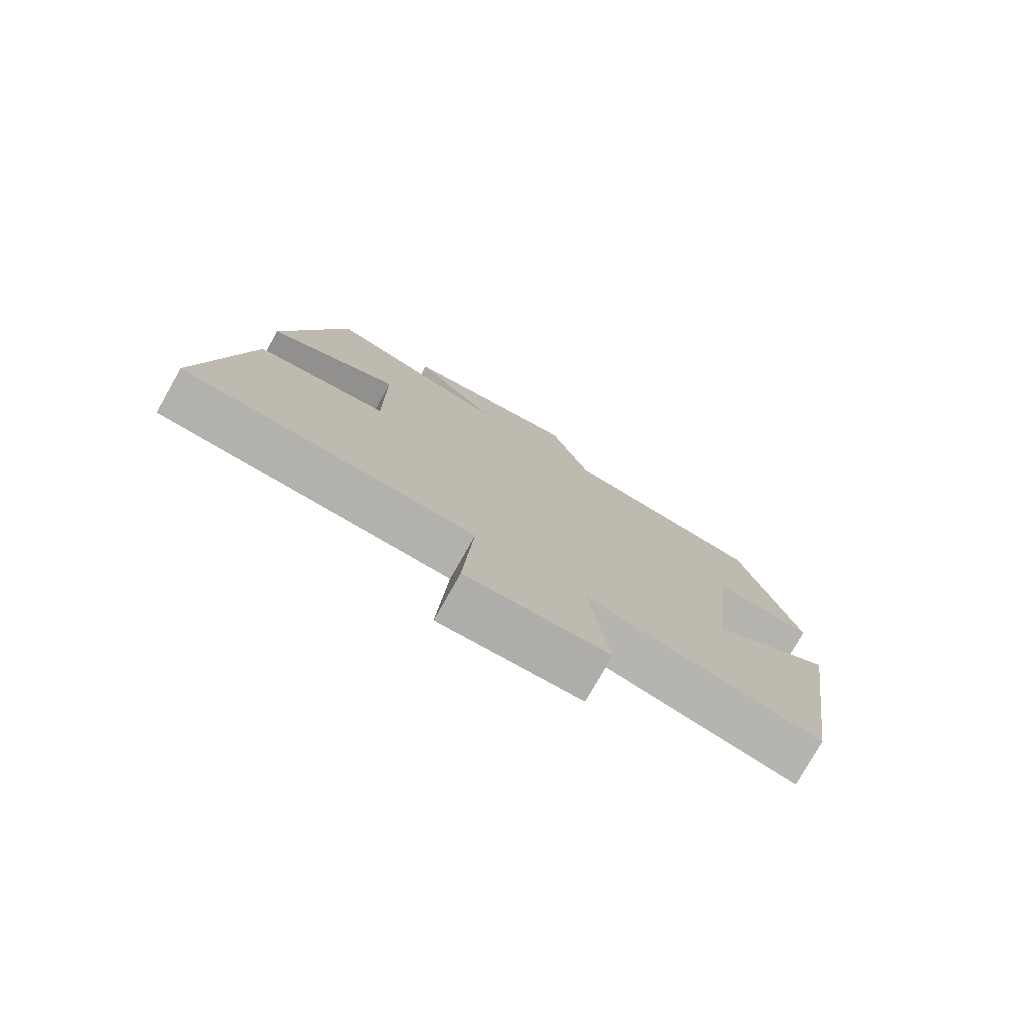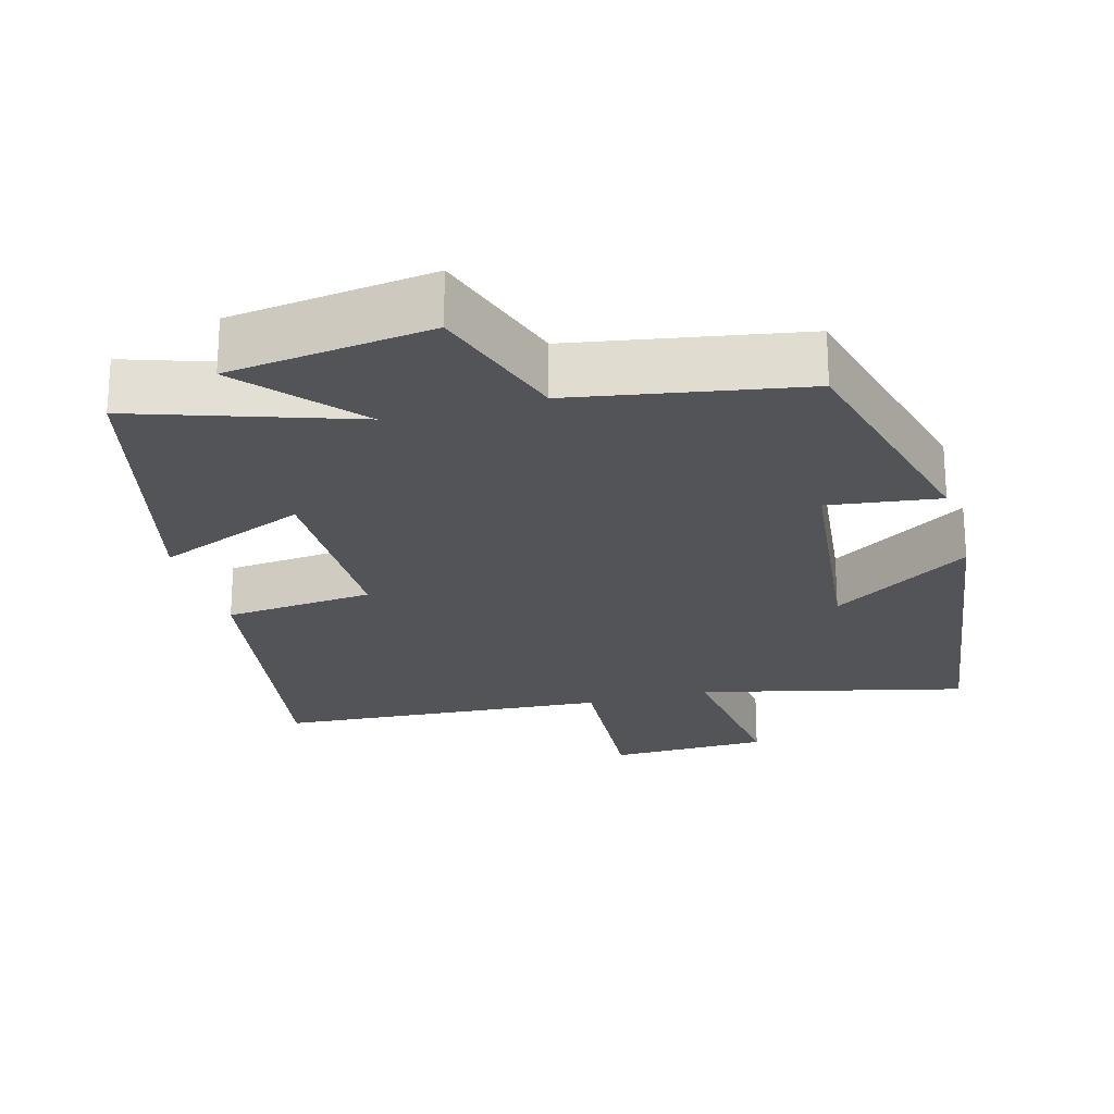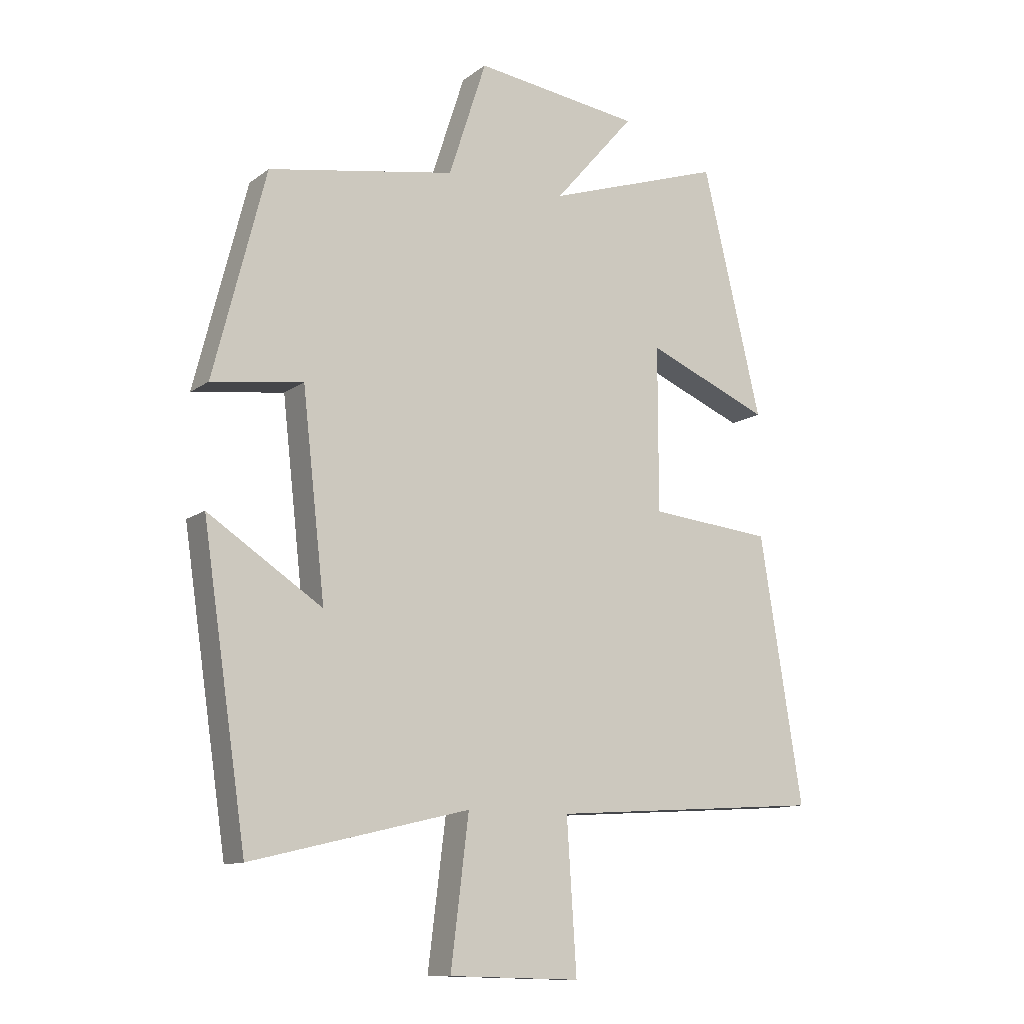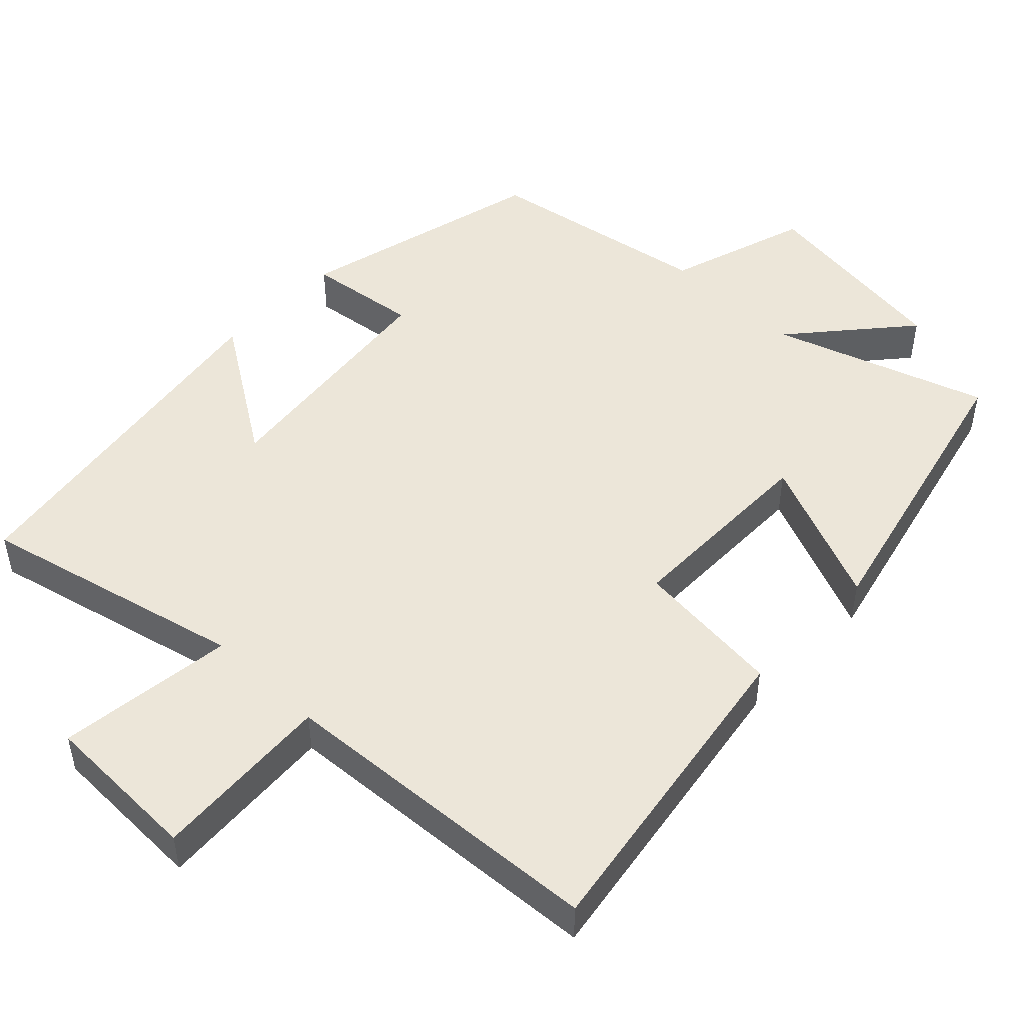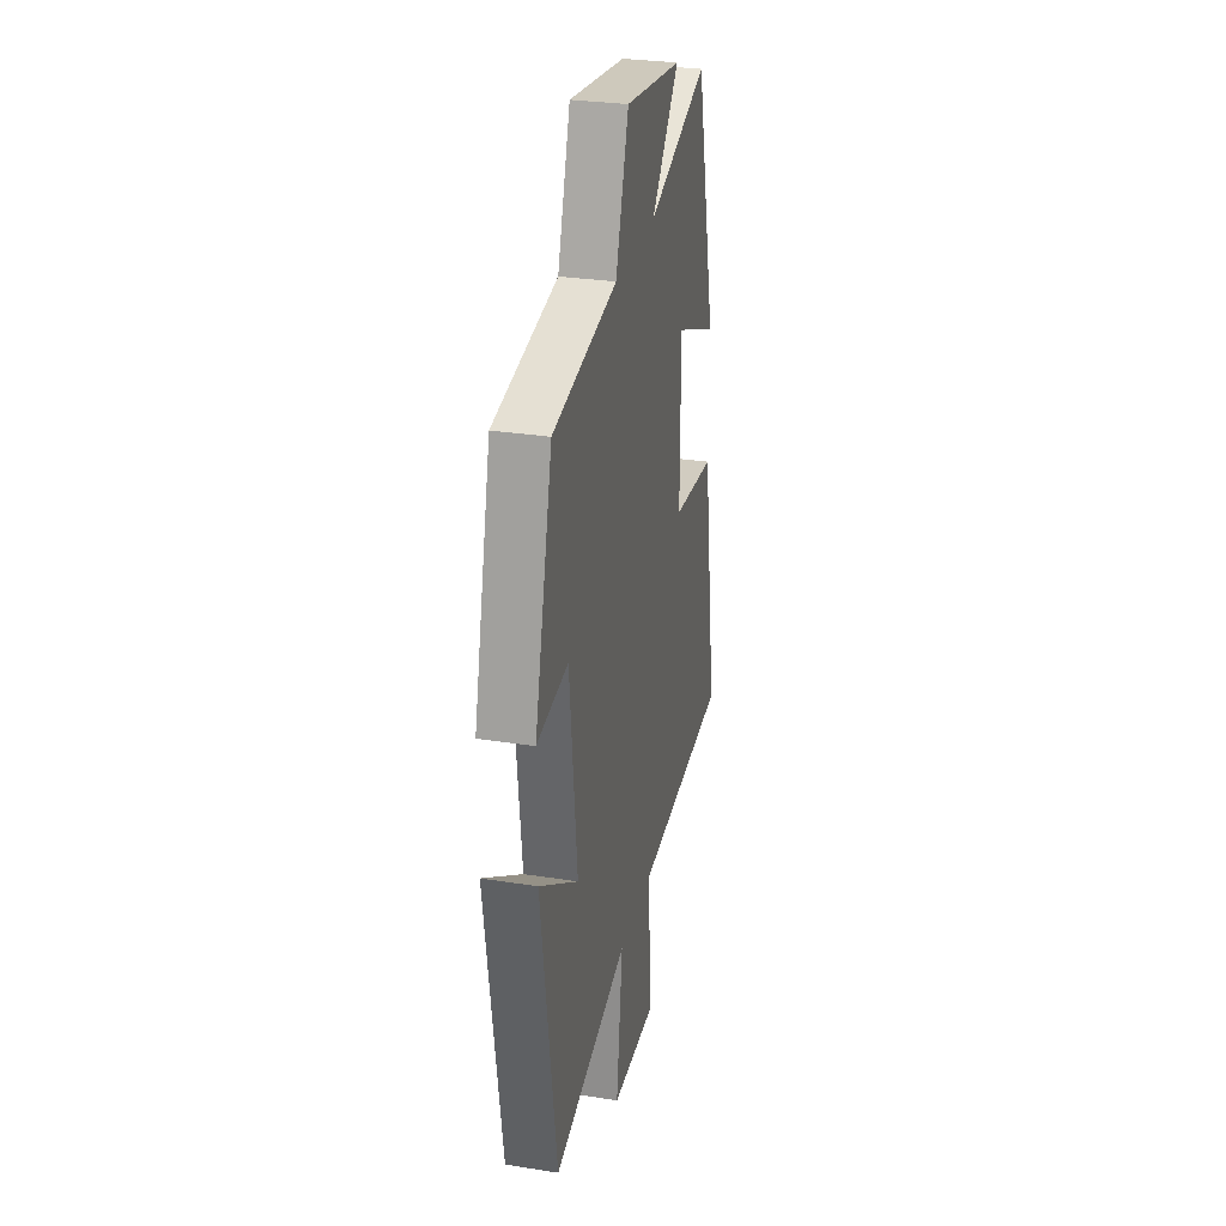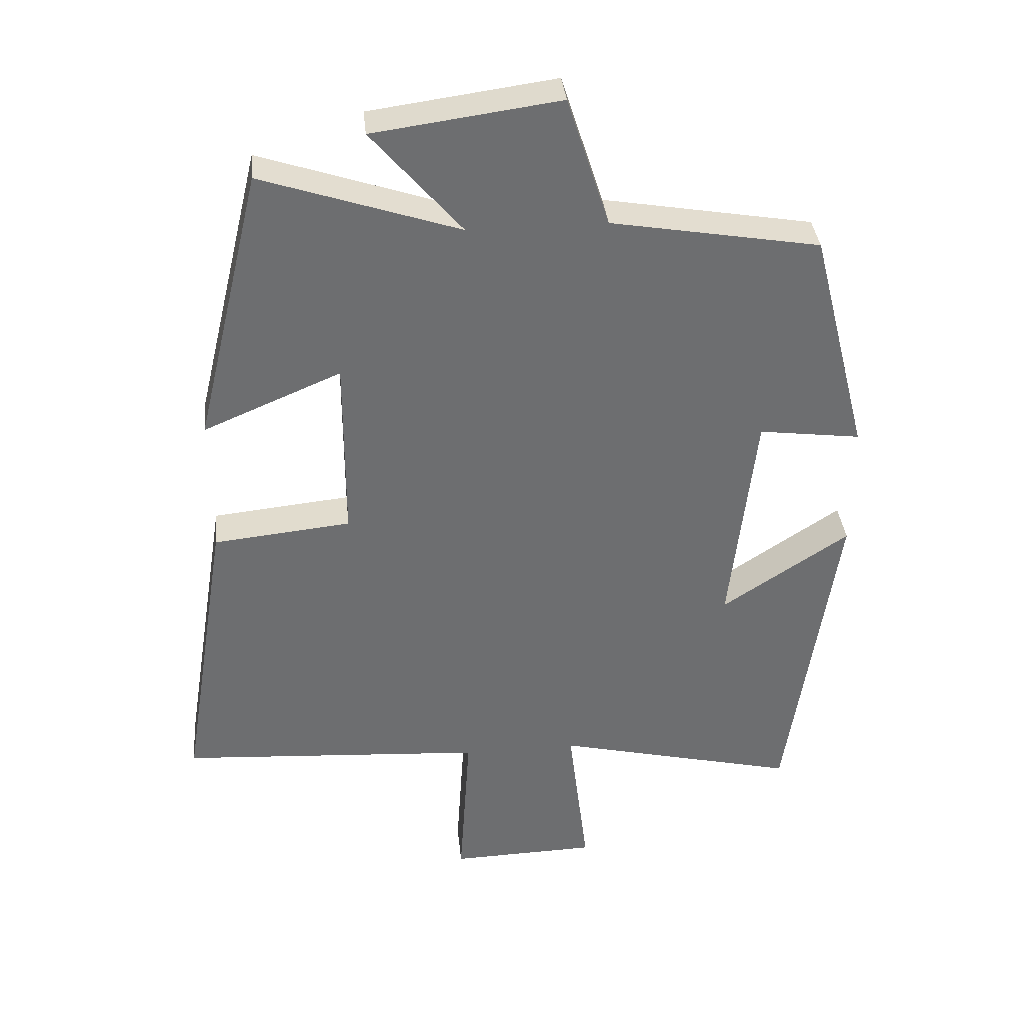
<metadata>
{"format":"obj","ext":"obj","renderer":"f3d","projection":"perspective","resolution":1024,"background":"white","views":[{"elev":-77.9,"azim":-29.5,"up":"+Z"},{"elev":-23.0,"azim":15.4,"up":"+Y"},{"elev":-11.7,"azim":149.0,"up":"+Z"},{"elev":48.8,"azim":-136.1,"up":"+Y"},{"elev":29.7,"azim":103.0,"up":"+Z"},{"elev":36.2,"azim":-5.8,"up":"+Z"}]}
</metadata>
<code>
v 0.413 0.07 0.446
v 0.5 0.07 0.103
v 0.347 0.07 0.123
v 0.309 0.07 -0.215
v 0.5 0.07 -0.089
v 0.426 0.07 -0.587
v 0.061 0.07 -0.5
v 0.091 0.07 -0.744
v -0.129 0.07 -0.75
v -0.113 0.07 -0.5
v -0.571 0.07 -0.47
v -0.5 0.07 -0.026
v -0.294 0.07 -0.005
v -0.294 0.07 0.271
v -0.5 0.07 0.184
v -0.401 0.07 0.598
v -0.106 0.07 0.5
v -0.241 0.07 0.657
v 0.037 0.07 0.695
v 0.1 0.07 0.5
v 0.413 0 0.446
v 0.5 0 0.103
v 0.347 0 0.123
v 0.309 0 -0.215
v 0.5 0 -0.089
v 0.426 0 -0.587
v 0.061 0 -0.5
v 0.091 0 -0.744
v -0.129 0 -0.75
v -0.113 0 -0.5
v -0.571 0 -0.47
v -0.5 0 -0.026
v -0.294 0 -0.005
v -0.294 0 0.271
v -0.5 0 0.184
v -0.401 0 0.598
v -0.106 0 0.5
v -0.241 0 0.657
v 0.037 0 0.695
v 0.1 0 0.5
f 17 18 19 20
f 17 20 1 2
f 14 15 16 17
f 13 14 17
f 10 11 12 13
f 10 13 17
f 7 8 9 10
f 7 10 17
f 4 5 6 7
f 3 4 7 17
f 2 3 17
f 40 39 38 37
f 22 21 40 37
f 37 36 35 34
f 37 34 33
f 33 32 31 30
f 37 33 30
f 30 29 28 27
f 37 30 27
f 27 26 25 24
f 37 27 24 23
f 37 23 22
f 1 21 22 2
f 2 22 23 3
f 3 23 24 4
f 4 24 25 5
f 5 25 26 6
f 6 26 27 7
f 7 27 28 8
f 8 28 29 9
f 9 29 30 10
f 10 30 31 11
f 11 31 32 12
f 12 32 33 13
f 13 33 34 14
f 14 34 35 15
f 15 35 36 16
f 16 36 37 17
f 17 37 38 18
f 18 38 39 19
f 19 39 40 20
f 20 40 21 1

</code>
